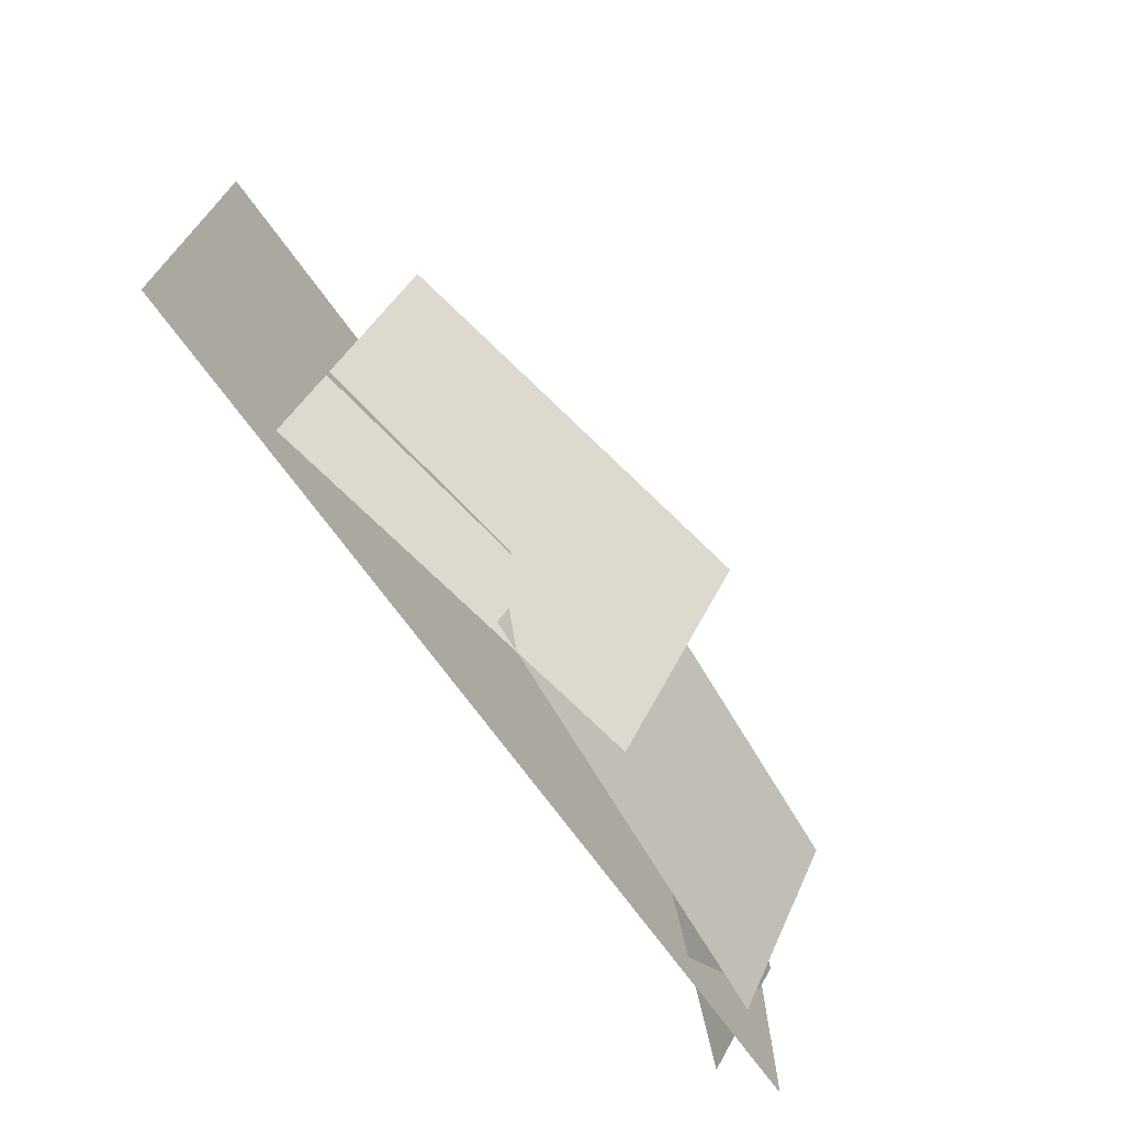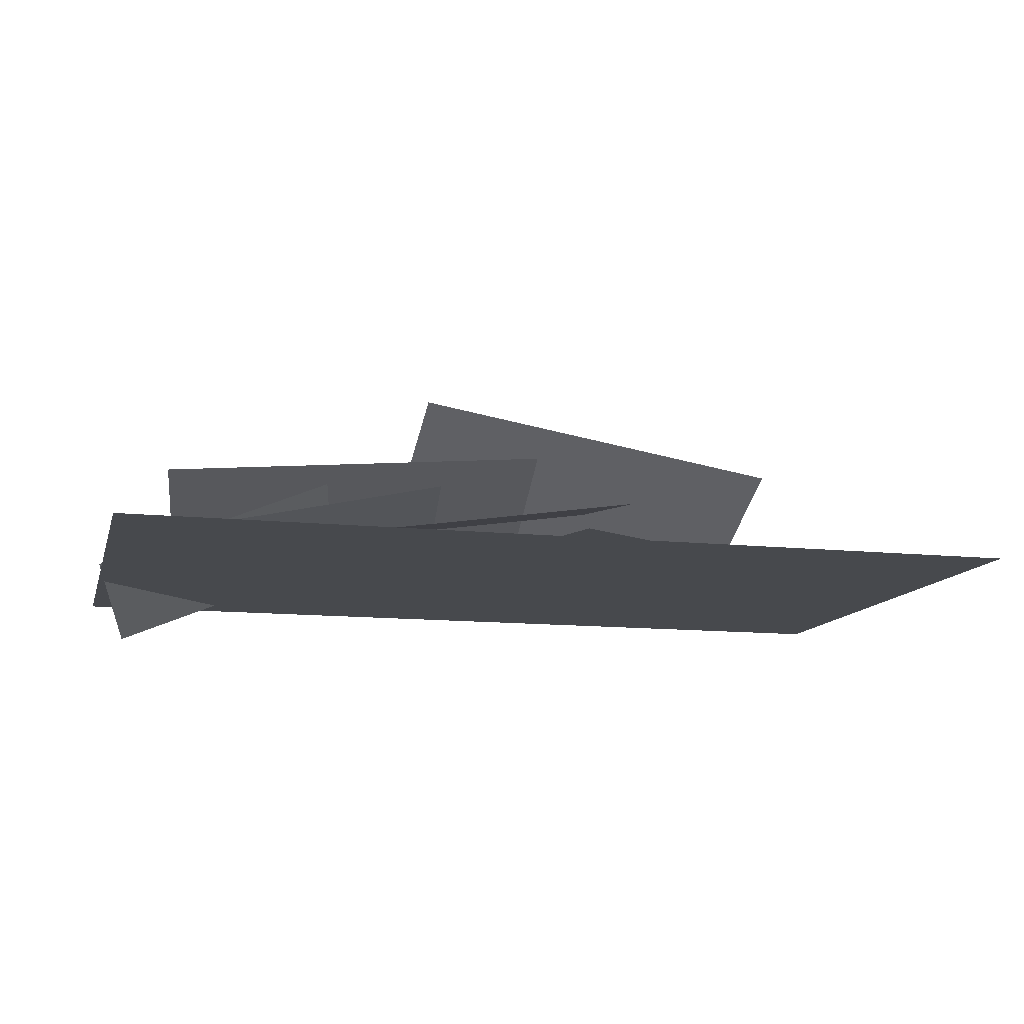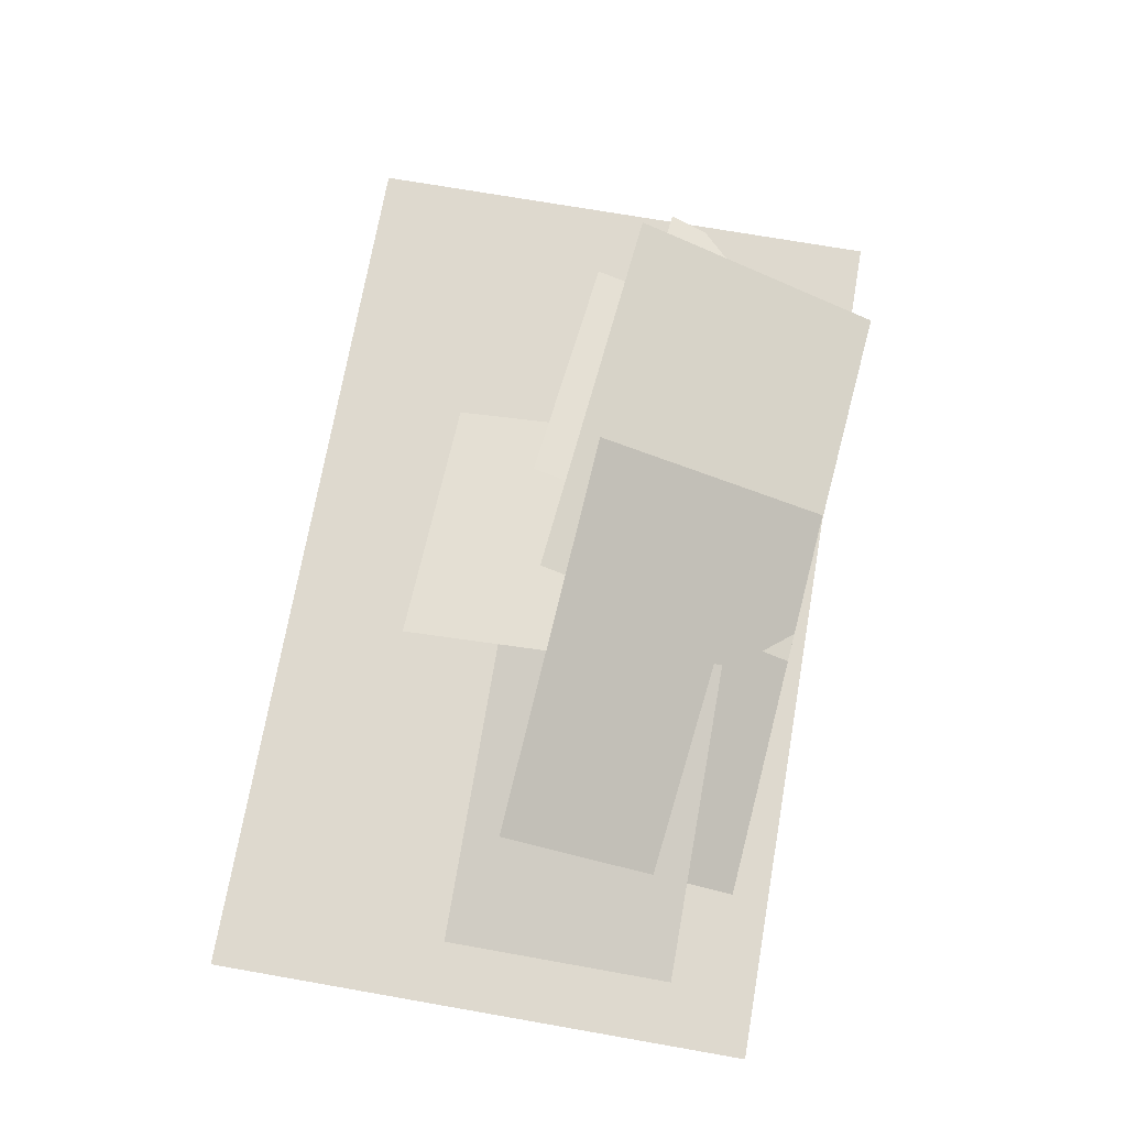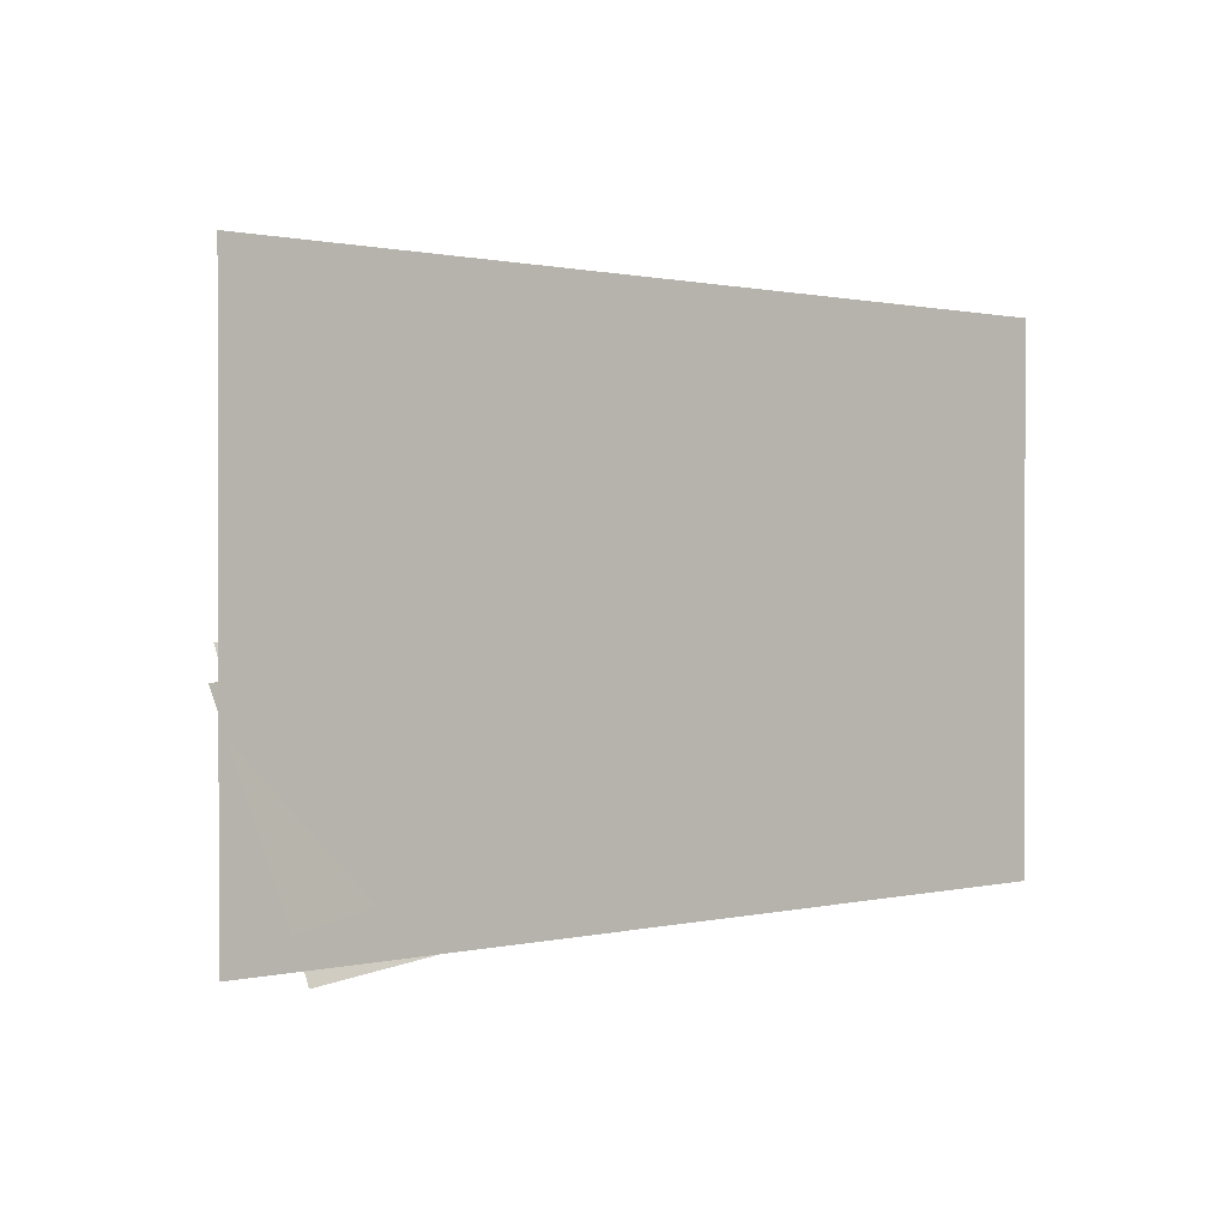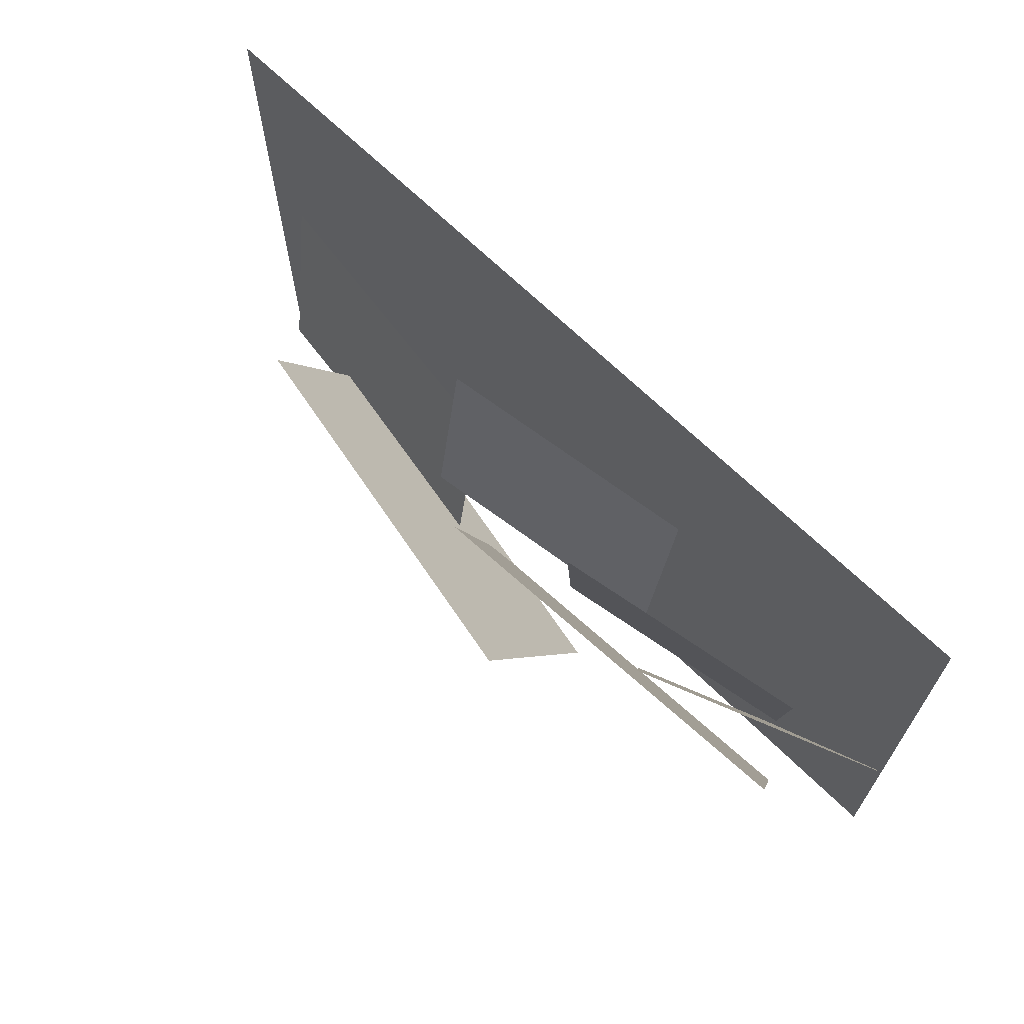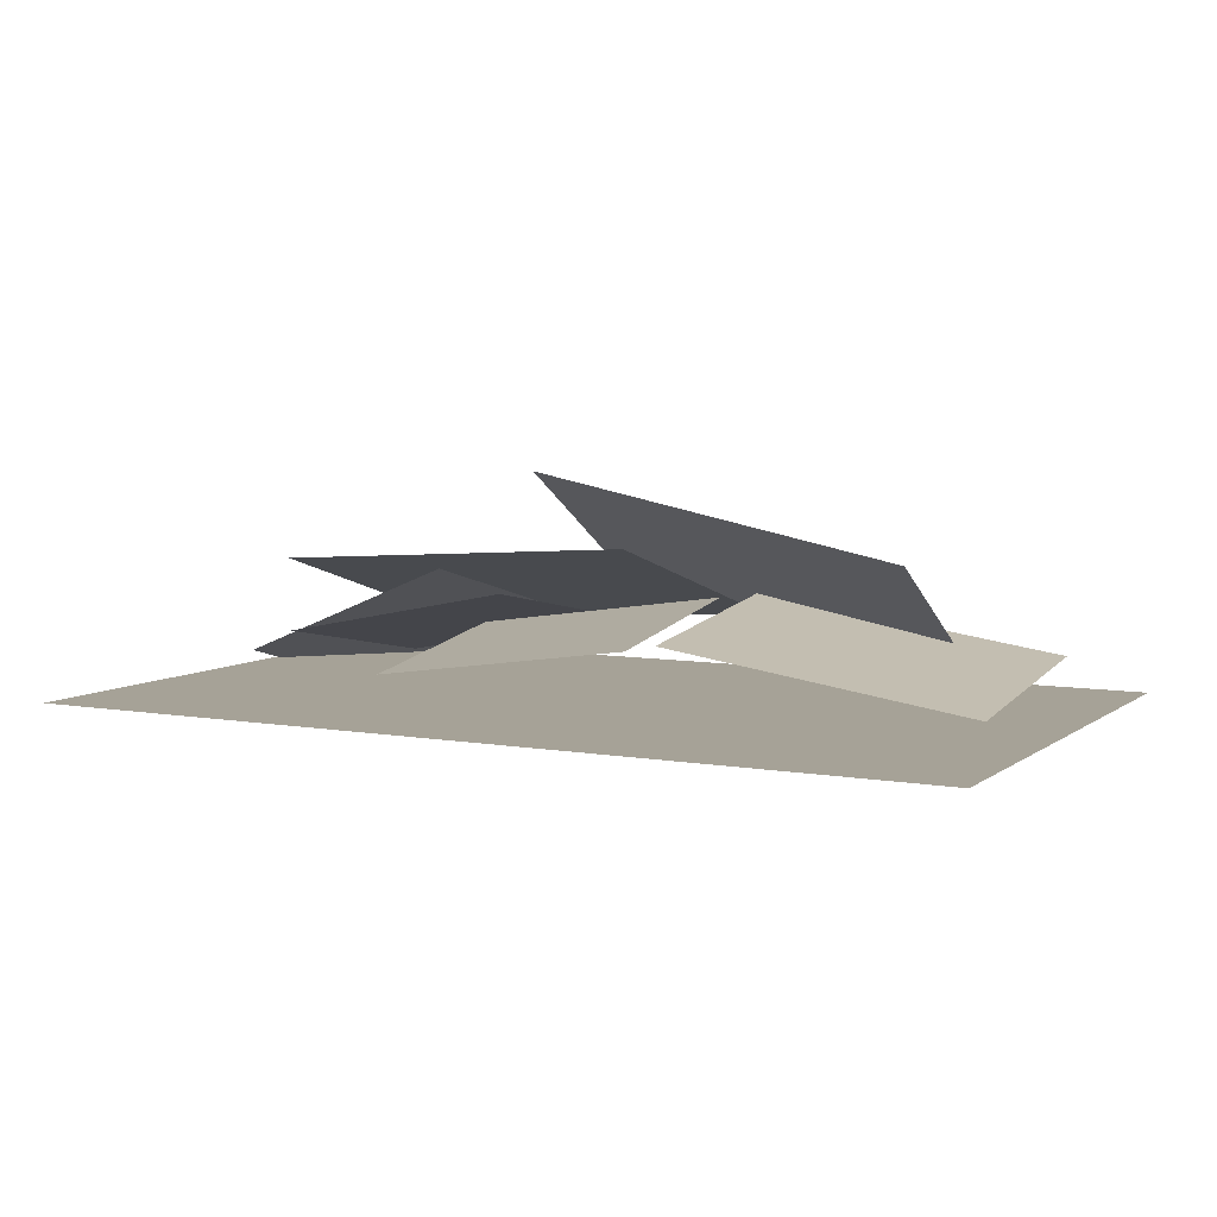
<metadata>
{"format":"obj","ext":"obj","renderer":"f3d","projection":"perspective","resolution":1024,"background":"white","views":[{"elev":-71.3,"azim":-54.1,"up":"+Y"},{"elev":-12.3,"azim":165.7,"up":"+Z"},{"elev":71.6,"azim":-80.1,"up":"+Z"},{"elev":0.8,"azim":139.1,"up":"+Y"},{"elev":67.0,"azim":44.7,"up":"+Y"},{"elev":6.4,"azim":-152.5,"up":"+Z"}]}
</metadata>
<code>
g Grass015
v 1.29 0 0
v 1.29 1.526 0
v -1.247 1.526 0
v -1.247 0 0
v 0.3044 0.01684 0.2216
v 0.2854 0.6782 0.5962
v -0.8197 0.7636 0.3894
v -0.8008 0.1023 0.01481
v -0.2022 0.2388 0.2481
v -0.1893 0.8837 0.1655
v -1.075 0.8848 0.03598
v -1.088 0.24 0.1186
v 1.016 -0.05532 0.08288
v 1.101 0.6815 0.3246
v -0.04764 0.7889 0.4035
v -0.1331 0.05208 0.1617
v 1.194 0.09727 -0.121
v 1.293 0.6064 0.03375
v 0.6034 0.6555 0.3131
v 0.5043 0.1464 0.1583
v 0.9398 0.2575 0.01902
v 1.014 0.7977 0.129
v 0.2823 0.8686 0.2763
v 0.2079 0.3284 0.1664
v 0.4939 0.5861 0.1605
v 0.4991 1.136 0.07852
v -0.2426 1.159 0.187
v -0.2479 0.6093 0.269
f 1 2 3
f 1 3 4
f 5 6 7
f 5 7 8
f 9 10 11
f 9 11 12
f 13 14 15
f 13 15 16
f 17 18 19
f 17 19 20
f 21 22 23
f 21 23 24
f 25 26 27
f 25 27 28

</code>
